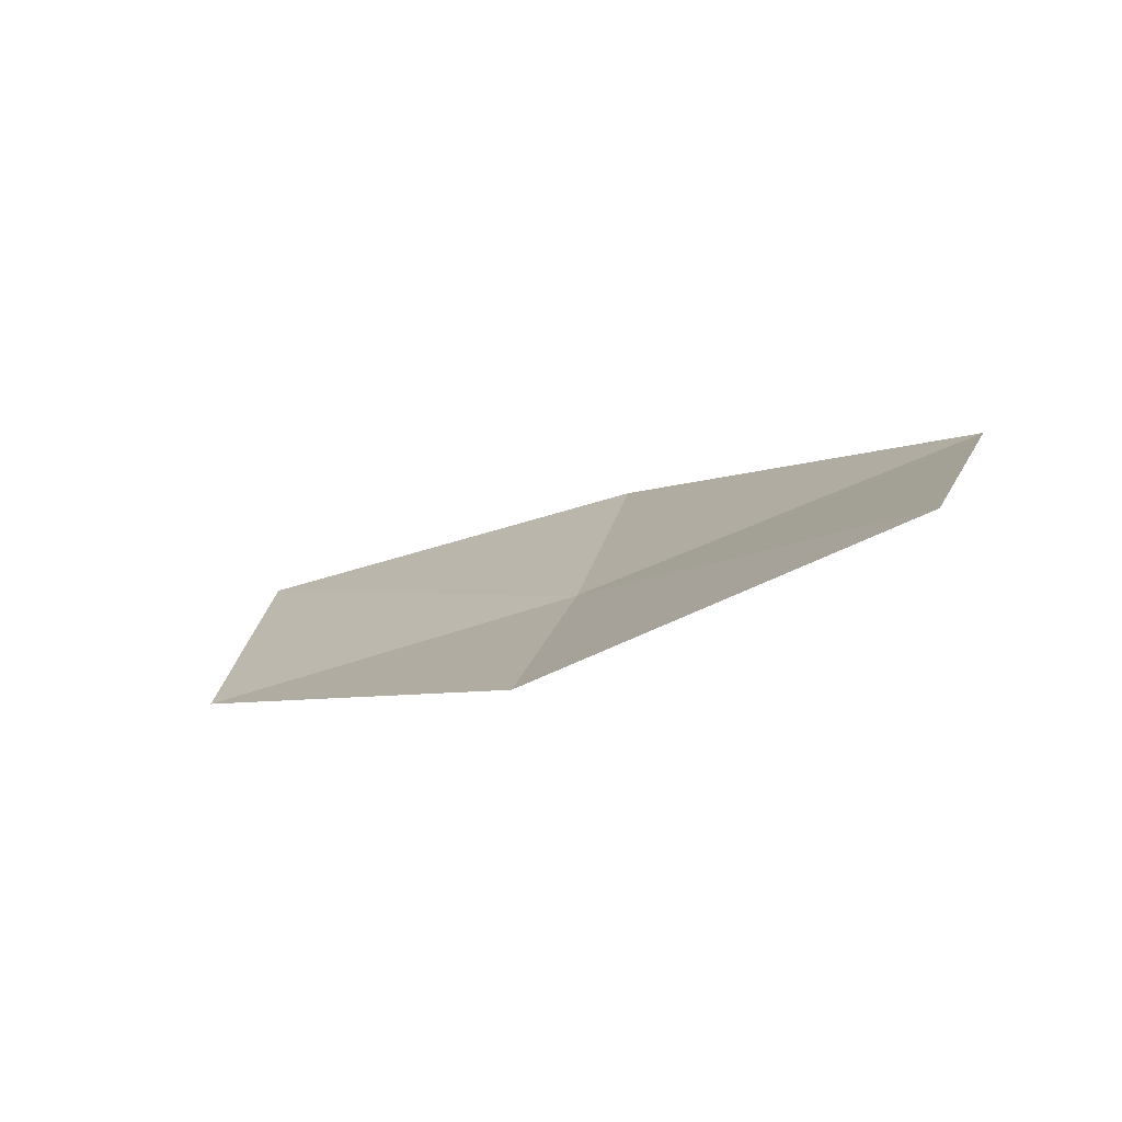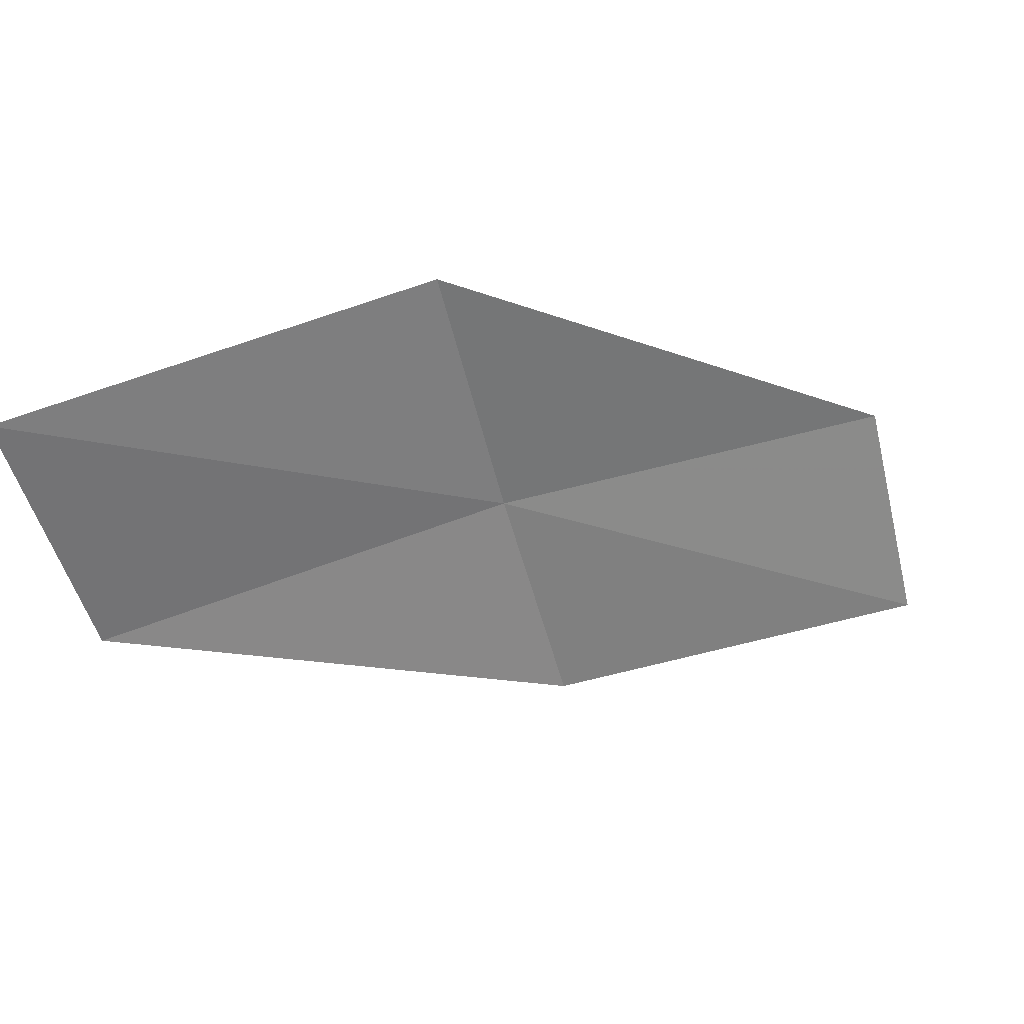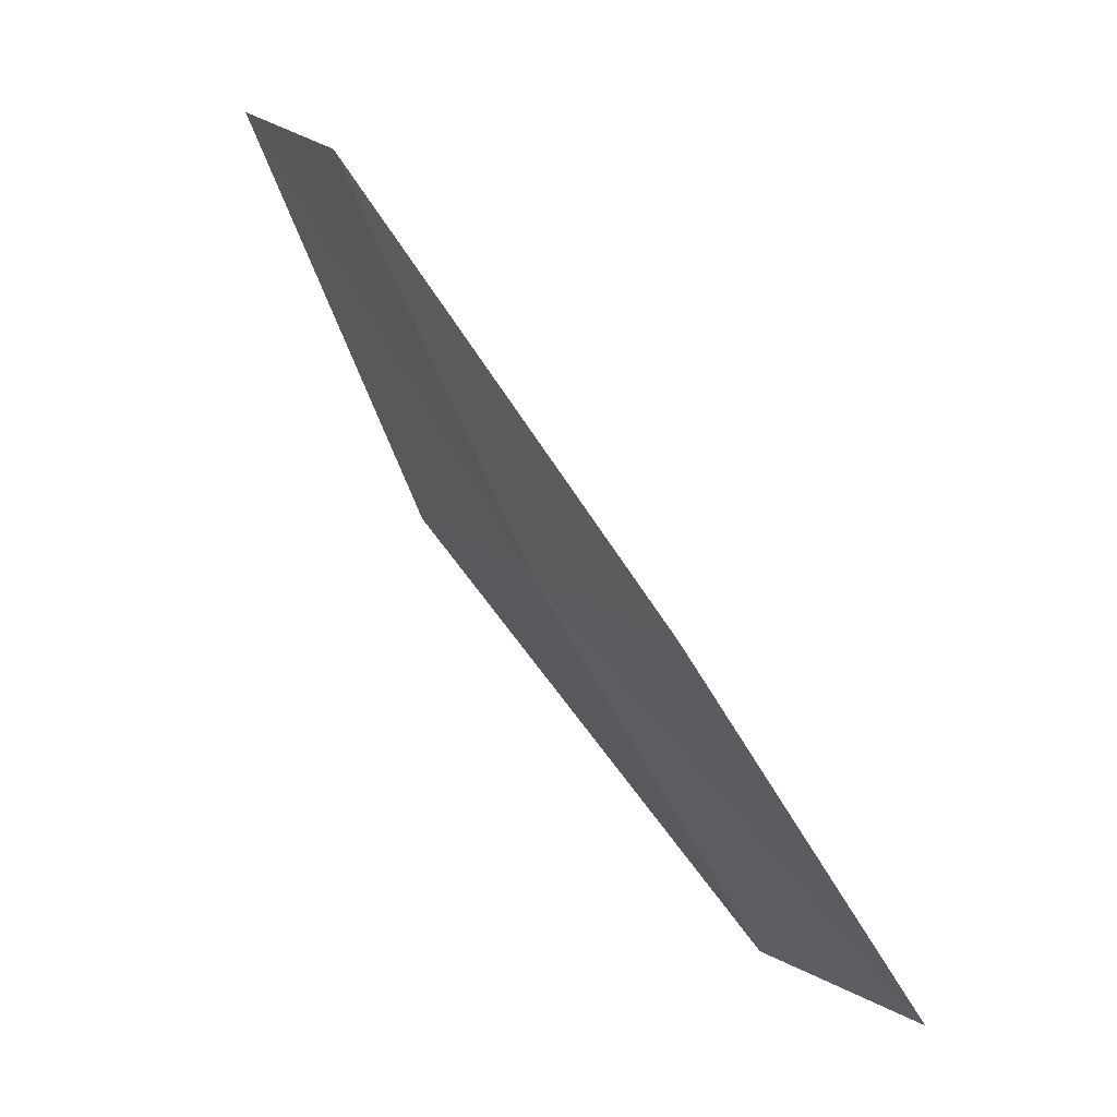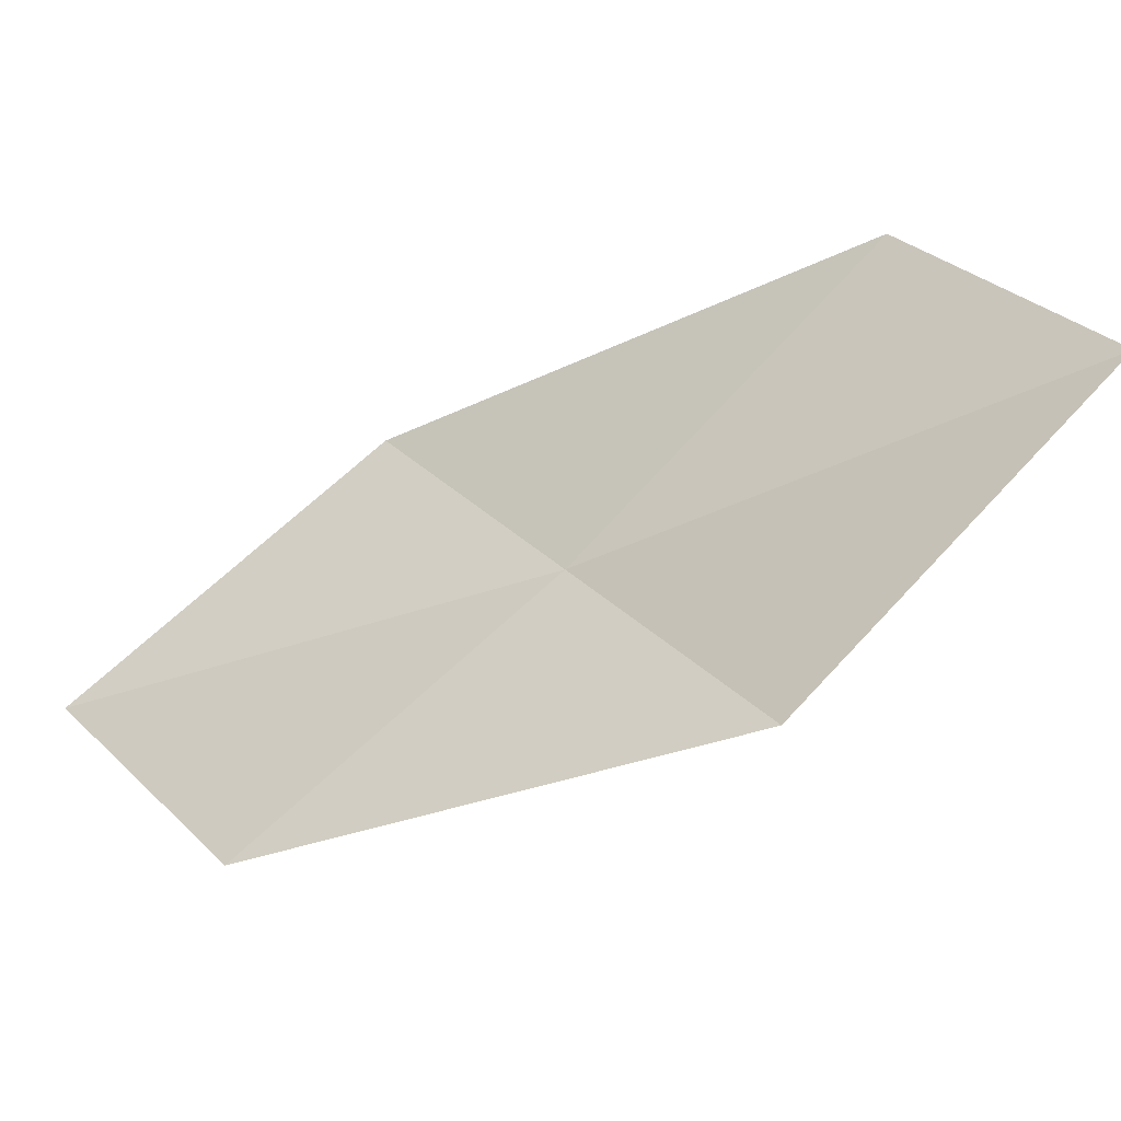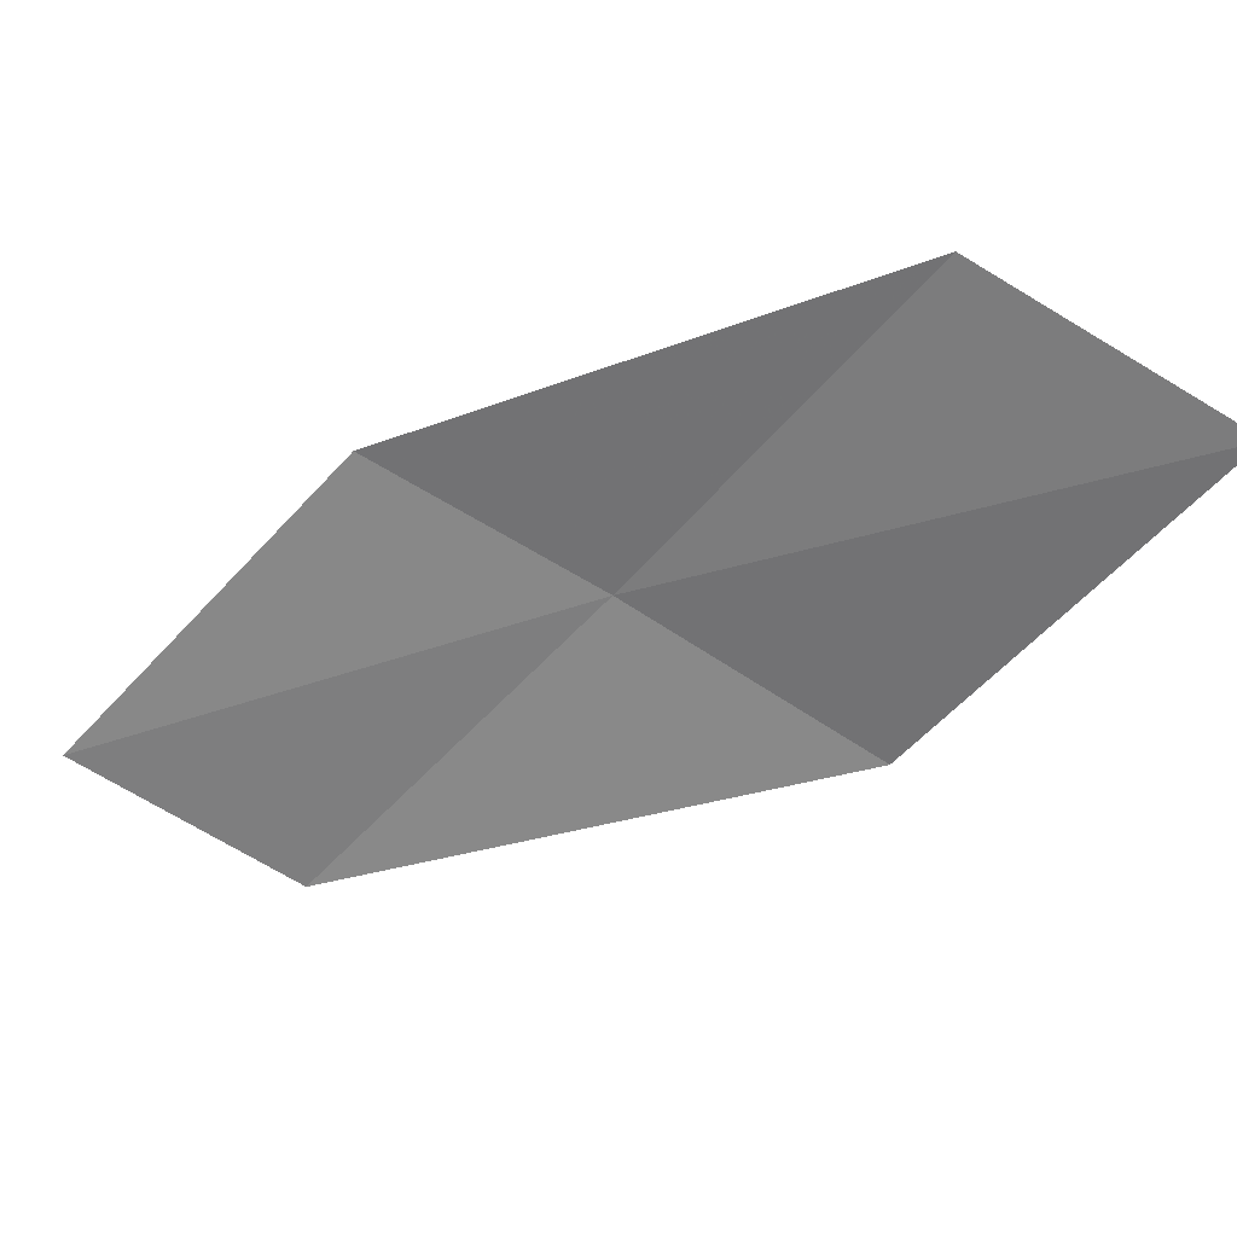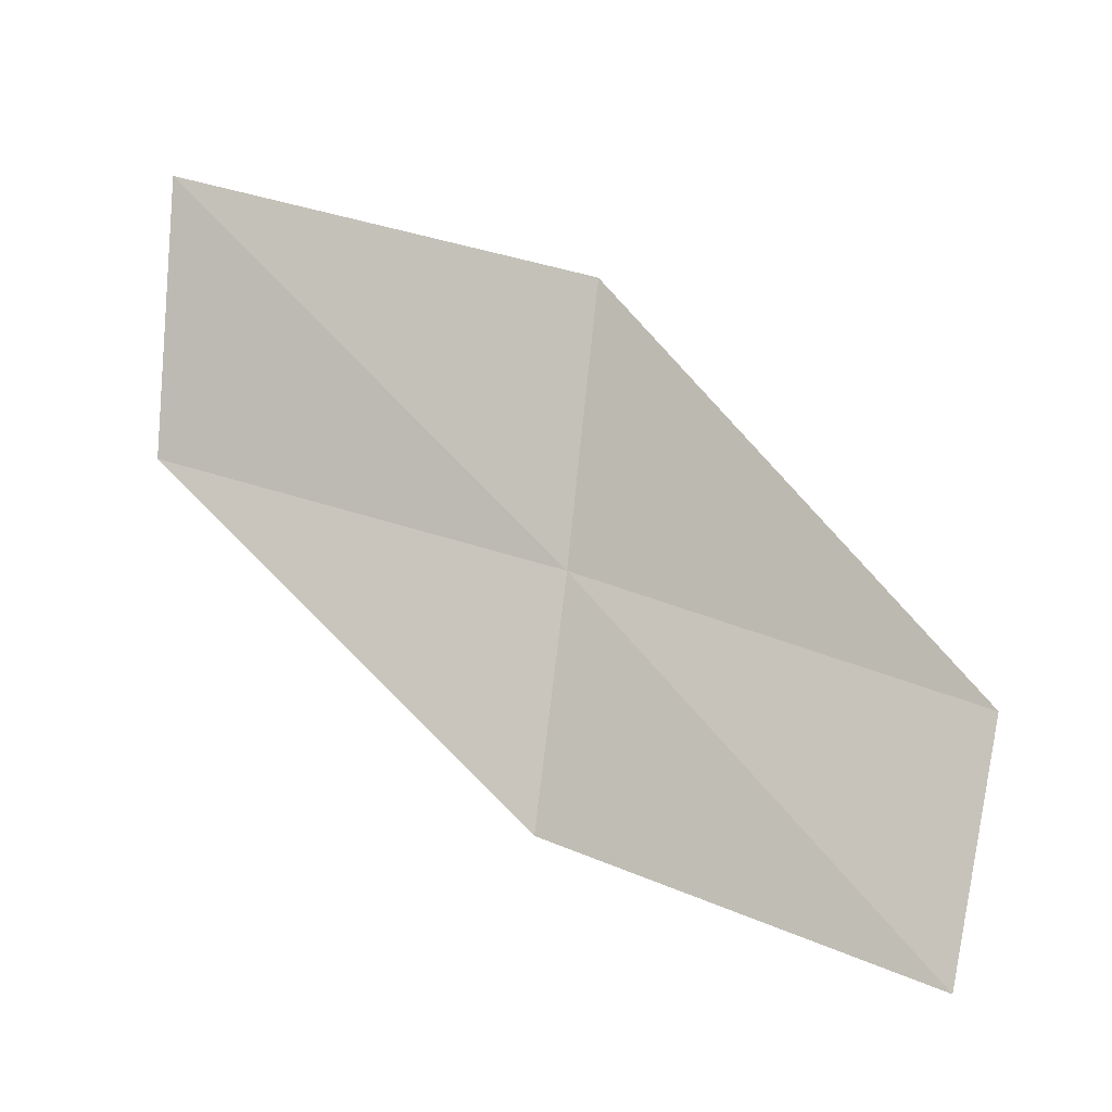
<metadata>
{"format":"obj","ext":"obj","renderer":"f3d","projection":"perspective","resolution":1024,"background":"white","views":[{"elev":-44.1,"azim":-103.4,"up":"+Z"},{"elev":62.1,"azim":-159.5,"up":"+Z"},{"elev":-66.6,"azim":159.9,"up":"+Z"},{"elev":18.8,"azim":-23.7,"up":"+Y"},{"elev":66.8,"azim":-41.3,"up":"+Y"},{"elev":24.0,"azim":-115.3,"up":"+Z"}]}
</metadata>
<code>
v 17.05 -13.8 3.529
v 15.35 -15.19 3.243
v 14.84 -14.68 2.157
v 16.53 -13.38 2.408
v 17.55 -14.21 4.831
v 18.61 -12.21 3.831
v 19.1 -12.53 5.164
f 1 3 2
f 1 4 3
f 1 2 5
f 1 6 4
f 1 5 7
f 1 7 6

</code>
